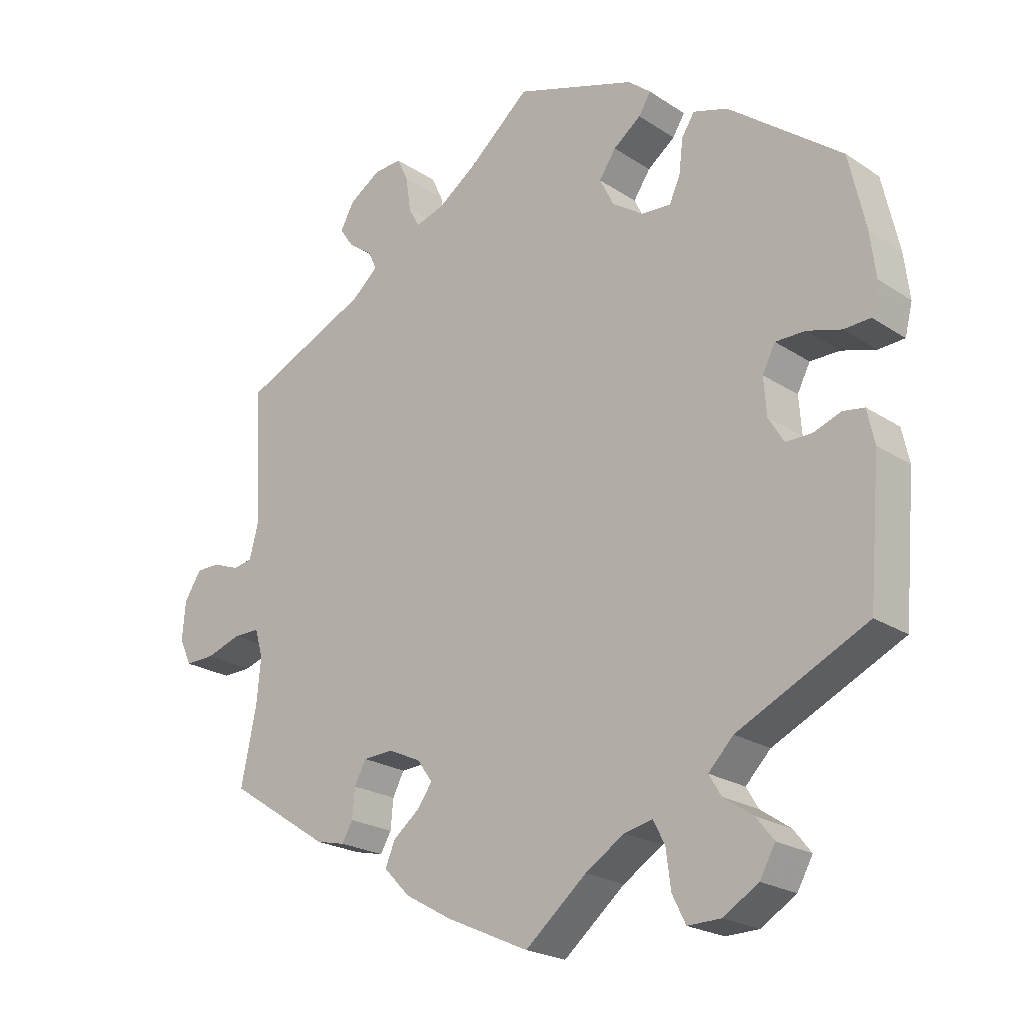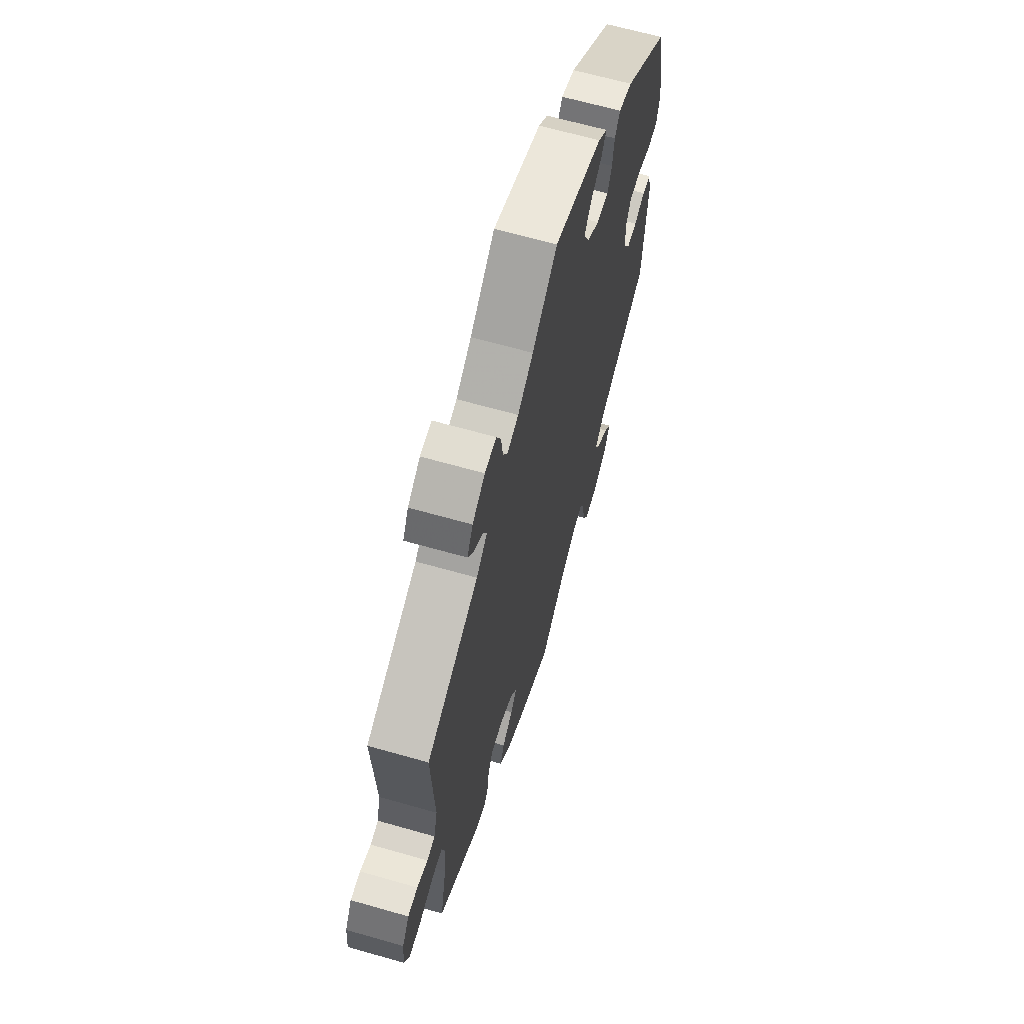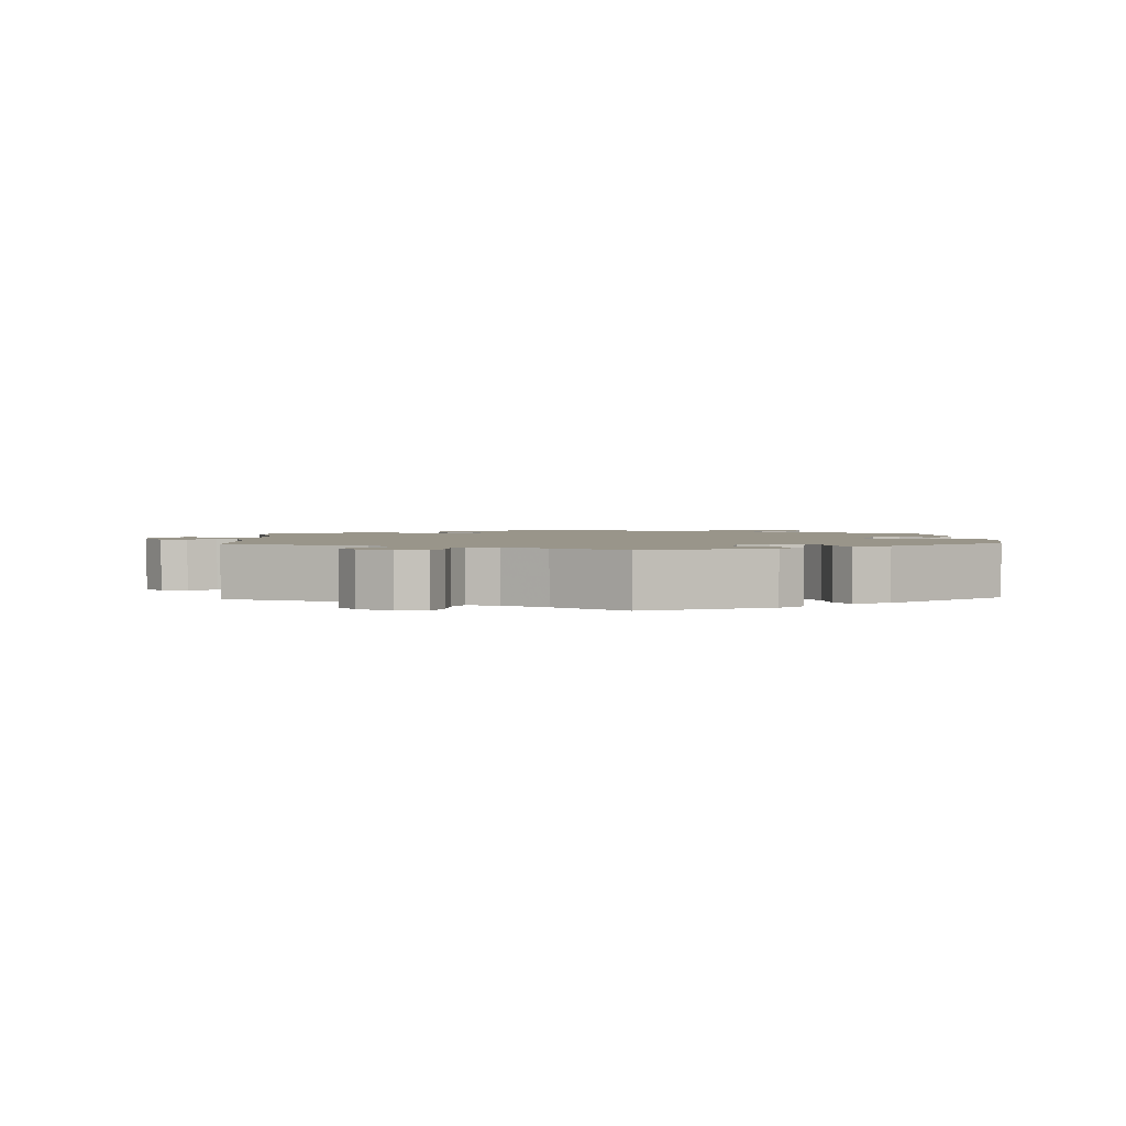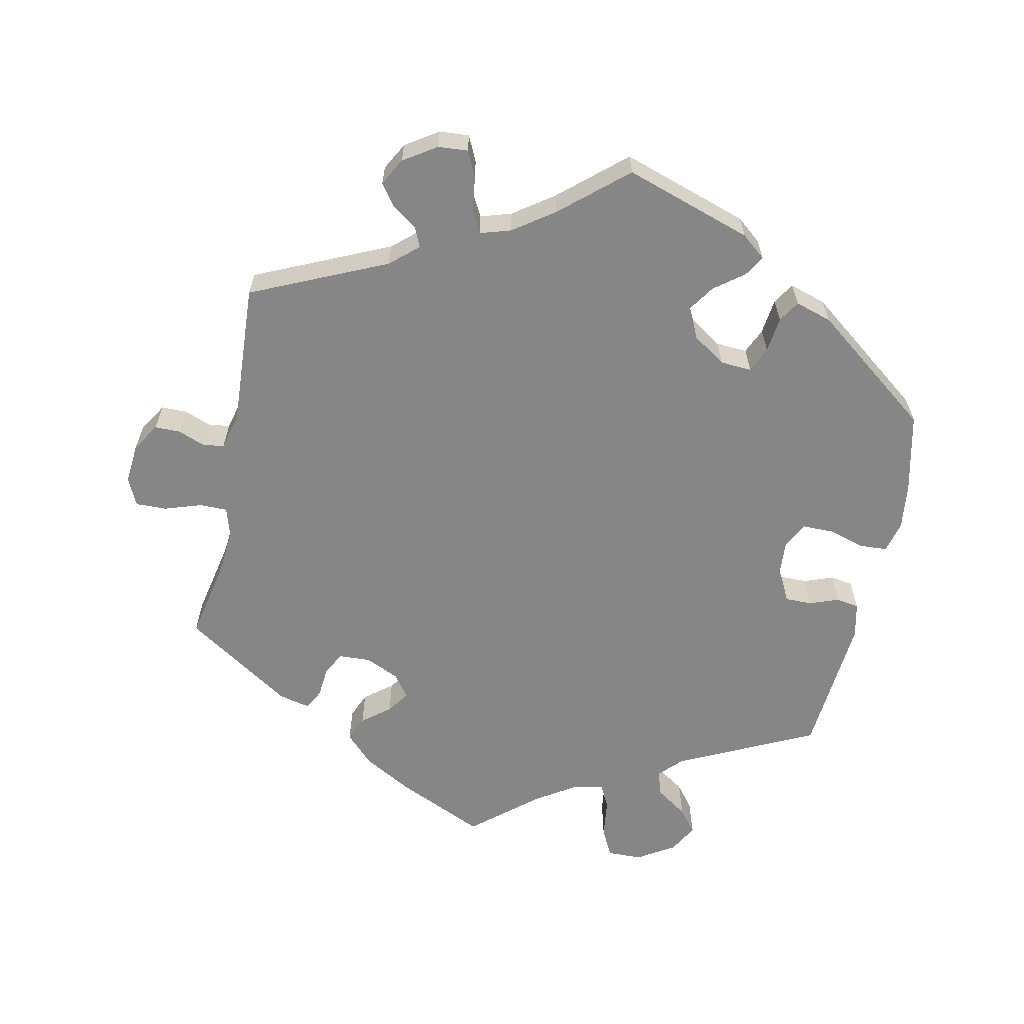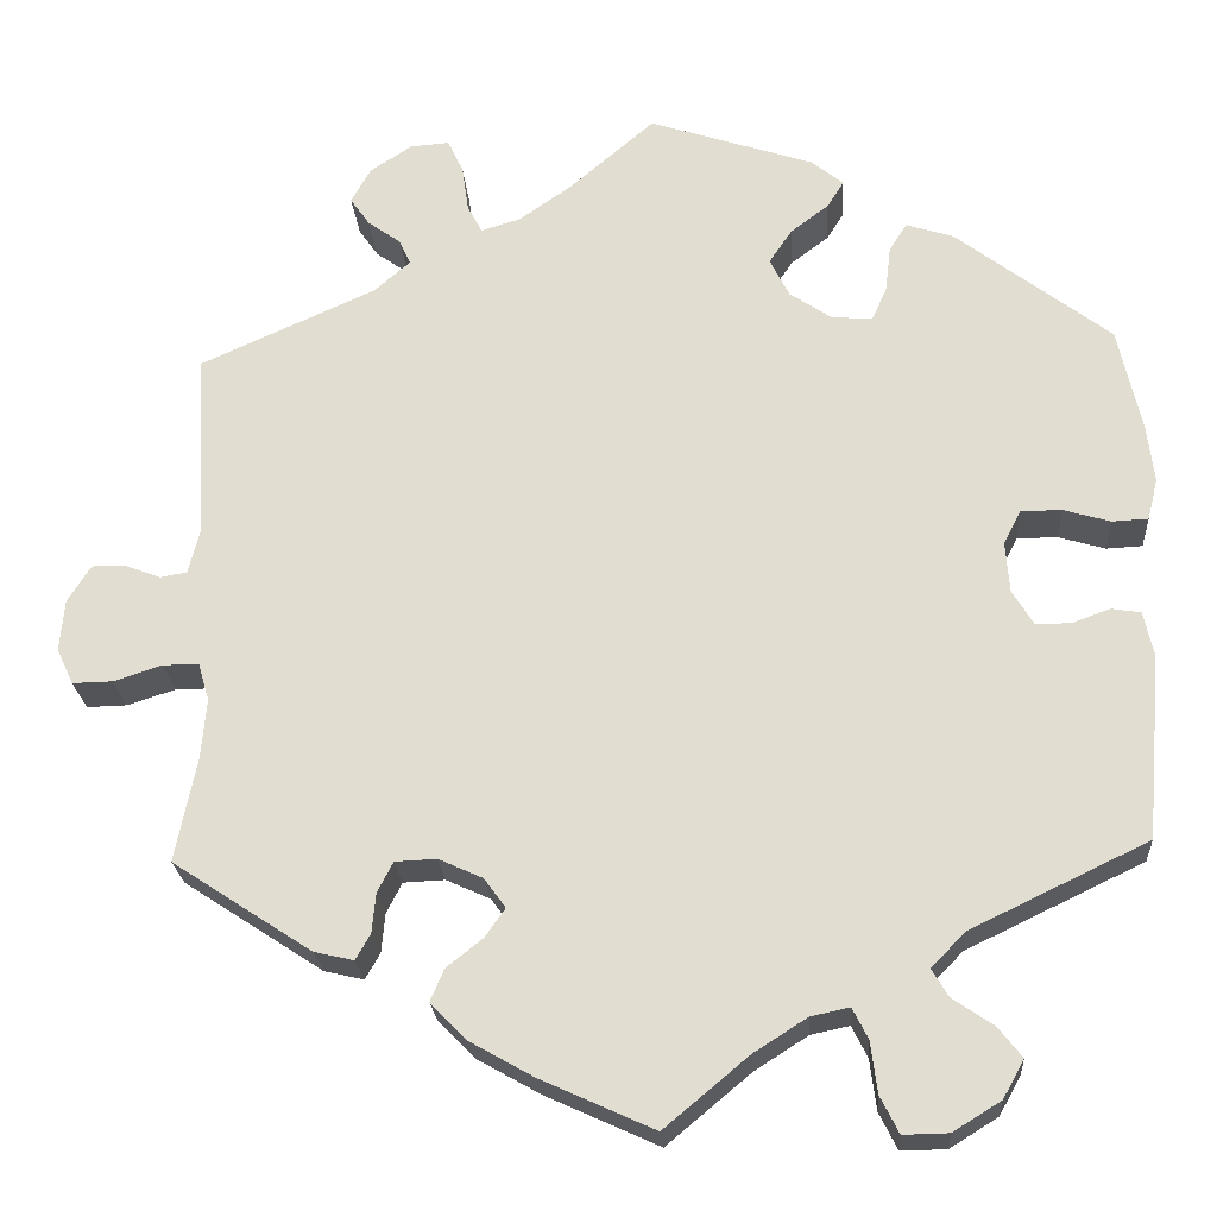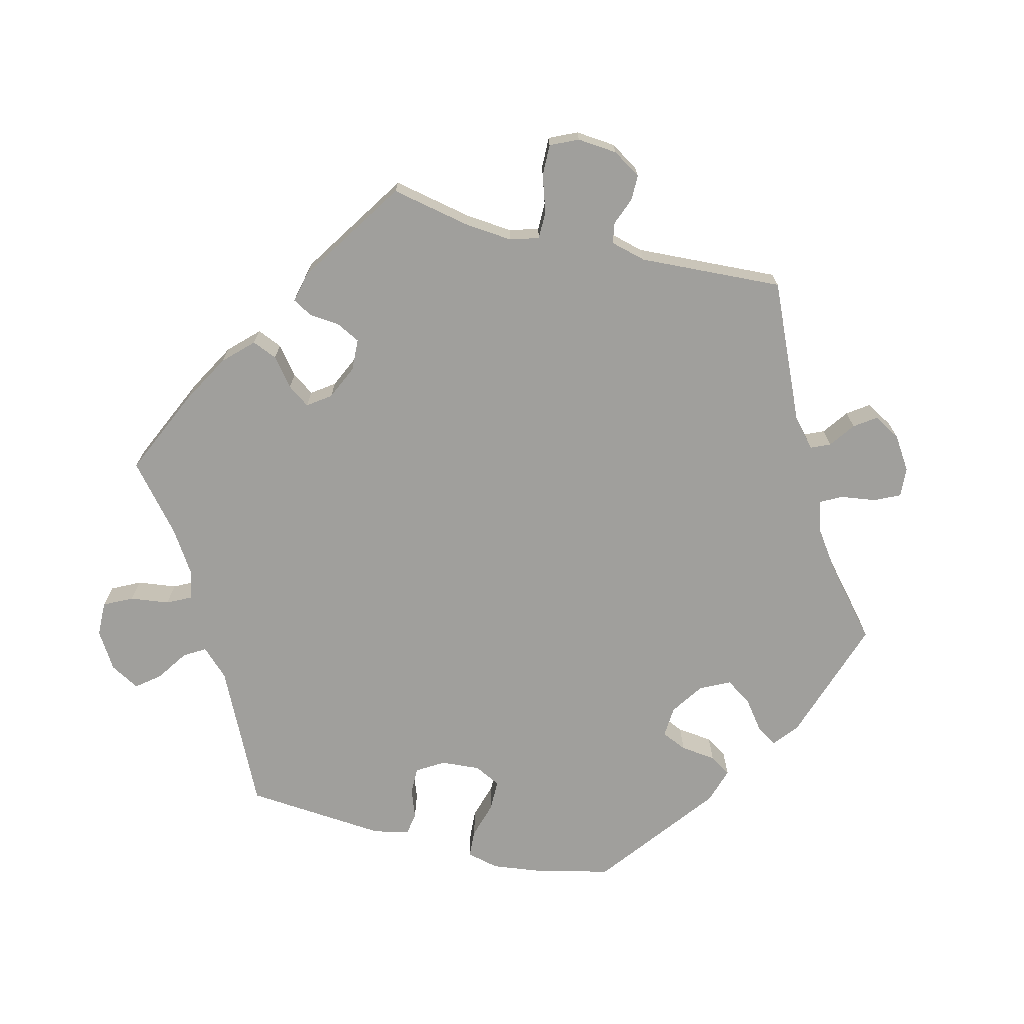
<metadata>
{"format":"obj","ext":"obj","renderer":"f3d","projection":"perspective","resolution":1024,"background":"white","views":[{"elev":-22.2,"azim":41.5,"up":"+Z"},{"elev":64.6,"azim":-73.9,"up":"+Z"},{"elev":2.0,"azim":-2.7,"up":"+Y"},{"elev":-62.1,"azim":-11.7,"up":"+Y"},{"elev":-23.1,"azim":3.9,"up":"+Z"},{"elev":-71.2,"azim":-103.9,"up":"+Y"}]}
</metadata>
<code>
v 0.179 0.07 0.519
v 0.213 0.07 0.491
v 0.195 0.07 0.462
v 0.154 0.07 0.431
v 0.129 0.07 0.394
v 0.15 0.07 0.352
v 0.196 0.07 0.321
v 0.24 0.07 0.318
v 0.256 0.07 0.354
v 0.262 0.07 0.404
v 0.281 0.07 0.434
v 0.332 0.07 0.418
v 0.5 0.07 0.289
v 0.525 0.07 0.178
v 0.533 0.07 0.113
v 0.522 0.07 0.068
v 0.483 0.07 0.066
v 0.432 0.07 0.081
v 0.388 0.07 0.081
v 0.369 0.07 0.044
v 0.373 0.07 -0.011
v 0.396 0.07 -0.049
v 0.434 0.07 -0.049
v 0.475 0.07 -0.034
v 0.507 0.07 -0.039
v 0.518 0.07 -0.089
v 0.501 0.07 -0.288
v 0.309 0.07 -0.38
v 0.272 0.07 -0.418
v 0.29 0.07 -0.448
v 0.334 0.07 -0.478
v 0.36 0.07 -0.511
v 0.337 0.07 -0.552
v 0.285 0.07 -0.584
v 0.236 0.07 -0.585
v 0.216 0.07 -0.545
v 0.209 0.07 -0.49
v 0.192 0.07 -0.456
v 0.15 0.07 -0.465
v 0.092 0.07 -0.502
v 0.001 0.07 -0.578
v -0.122 0.07 -0.522
v -0.191 0.07 -0.483
v -0.23 0.07 -0.443
v -0.215 0.07 -0.408
v -0.176 0.07 -0.377
v -0.154 0.07 -0.346
v -0.177 0.07 -0.314
v -0.225 0.07 -0.292
v -0.27 0.07 -0.294
v -0.287 0.07 -0.327
v -0.291 0.07 -0.37
v -0.307 0.07 -0.398
v -0.35 0.07 -0.388
v -0.501 0.07 -0.289
v -0.478 0.07 -0.177
v -0.472 0.07 -0.111
v -0.484 0.07 -0.07
v -0.523 0.07 -0.07
v -0.575 0.07 -0.087
v -0.619 0.07 -0.088
v -0.637 0.07 -0.049
v -0.632 0.07 0.007
v -0.607 0.07 0.047
v -0.571 0.07 0.047
v -0.532 0.07 0.032
v -0.503 0.07 0.037
v -0.49 0.07 0.087
v -0.501 0.07 0.289
v -0.311 0.07 0.374
v -0.272 0.07 0.408
v -0.284 0.07 0.435
v -0.32 0.07 0.461
v -0.341 0.07 0.491
v -0.32 0.07 0.529
v -0.274 0.07 0.559
v -0.232 0.07 0.562
v -0.215 0.07 0.526
v -0.208 0.07 0.476
v -0.192 0.07 0.446
v -0.149 0.07 0.459
v -0.092 0.07 0.499
v 0 0.07 0.578
v 0.179 0 0.519
v 0.213 0 0.491
v 0.195 0 0.462
v 0.154 0 0.431
v 0.129 0 0.394
v 0.15 0 0.352
v 0.196 0 0.321
v 0.24 0 0.318
v 0.256 0 0.354
v 0.262 0 0.404
v 0.281 0 0.434
v 0.332 0 0.418
v 0.5 0 0.289
v 0.525 0 0.178
v 0.533 0 0.113
v 0.522 0 0.068
v 0.483 0 0.066
v 0.432 0 0.081
v 0.388 0 0.081
v 0.369 0 0.044
v 0.373 0 -0.011
v 0.396 0 -0.049
v 0.434 0 -0.049
v 0.475 0 -0.034
v 0.507 0 -0.039
v 0.518 0 -0.089
v 0.501 0 -0.288
v 0.309 0 -0.38
v 0.272 0 -0.418
v 0.29 0 -0.448
v 0.334 0 -0.478
v 0.36 0 -0.511
v 0.337 0 -0.552
v 0.285 0 -0.584
v 0.236 0 -0.585
v 0.216 0 -0.545
v 0.209 0 -0.49
v 0.192 0 -0.456
v 0.15 0 -0.465
v 0.092 0 -0.502
v 0.001 0 -0.578
v -0.122 0 -0.522
v -0.191 0 -0.483
v -0.23 0 -0.443
v -0.215 0 -0.408
v -0.176 0 -0.377
v -0.154 0 -0.346
v -0.177 0 -0.314
v -0.225 0 -0.292
v -0.27 0 -0.294
v -0.287 0 -0.327
v -0.291 0 -0.37
v -0.307 0 -0.398
v -0.35 0 -0.388
v -0.501 0 -0.289
v -0.478 0 -0.177
v -0.472 0 -0.111
v -0.484 0 -0.07
v -0.523 0 -0.07
v -0.575 0 -0.087
v -0.619 0 -0.088
v -0.637 0 -0.049
v -0.632 0 0.007
v -0.607 0 0.047
v -0.571 0 0.047
v -0.532 0 0.032
v -0.503 0 0.037
v -0.49 0 0.087
v -0.501 0 0.289
v -0.311 0 0.374
v -0.272 0 0.408
v -0.284 0 0.435
v -0.32 0 0.461
v -0.341 0 0.491
v -0.32 0 0.529
v -0.274 0 0.559
v -0.232 0 0.562
v -0.215 0 0.526
v -0.208 0 0.476
v -0.192 0 0.446
v -0.149 0 0.459
v -0.092 0 0.499
v 0 0 0.578
f 82 83 1 2
f 81 82 2 3
f 80 81 3 4
f 76 77 78 79
f 76 79 80
f 75 76 80
f 72 73 74 75
f 71 72 75 80
f 70 71 80 4
f 68 69 70 4
f 63 64 65 66
f 63 66 67
f 62 63 67
f 59 60 61 62
f 58 59 62 67
f 57 58 67 68
f 53 54 55 56
f 51 52 53 56
f 50 51 56 57
f 49 50 57 68
f 43 44 45 46
f 43 46 47
f 40 41 42 43
f 39 40 43 47
f 38 39 47 48
f 34 35 36 37
f 34 37 38
f 33 34 38
f 30 31 32 33
f 29 30 33 38
f 28 29 38 48
f 23 24 25 26
f 22 23 26 27
f 21 22 27 28
f 15 16 17 18
f 15 18 19
f 14 15 19
f 13 14 19
f 12 13 19
f 9 10 11 12
f 8 9 12 19
f 7 8 19 20
f 68 4 5
f 68 5 6
f 28 48 49 68
f 20 21 28 68
f 6 7 20 68
f 85 84 166 165
f 86 85 165 164
f 87 86 164 163
f 162 161 160 159
f 163 162 159
f 163 159 158
f 158 157 156 155
f 163 158 155 154
f 87 163 154 153
f 87 153 152 151
f 149 148 147 146
f 150 149 146
f 150 146 145
f 145 144 143 142
f 150 145 142 141
f 151 150 141 140
f 139 138 137 136
f 139 136 135 134
f 140 139 134 133
f 151 140 133 132
f 129 128 127 126
f 130 129 126
f 126 125 124 123
f 130 126 123 122
f 131 130 122 121
f 120 119 118 117
f 121 120 117
f 121 117 116
f 116 115 114 113
f 121 116 113 112
f 131 121 112 111
f 109 108 107 106
f 110 109 106 105
f 111 110 105 104
f 101 100 99 98
f 102 101 98
f 102 98 97
f 102 97 96
f 102 96 95
f 95 94 93 92
f 102 95 92 91
f 103 102 91 90
f 88 87 151
f 89 88 151
f 151 132 131 111
f 151 111 104 103
f 151 103 90 89
f 1 84 85 2
f 2 85 86 3
f 3 86 87 4
f 4 87 88 5
f 5 88 89 6
f 6 89 90 7
f 7 90 91 8
f 8 91 92 9
f 9 92 93 10
f 10 93 94 11
f 11 94 95 12
f 12 95 96 13
f 13 96 97 14
f 14 97 98 15
f 15 98 99 16
f 16 99 100 17
f 17 100 101 18
f 18 101 102 19
f 19 102 103 20
f 20 103 104 21
f 21 104 105 22
f 22 105 106 23
f 23 106 107 24
f 24 107 108 25
f 25 108 109 26
f 26 109 110 27
f 27 110 111 28
f 28 111 112 29
f 29 112 113 30
f 30 113 114 31
f 31 114 115 32
f 32 115 116 33
f 33 116 117 34
f 34 117 118 35
f 35 118 119 36
f 36 119 120 37
f 37 120 121 38
f 38 121 122 39
f 39 122 123 40
f 40 123 124 41
f 41 124 125 42
f 42 125 126 43
f 43 126 127 44
f 44 127 128 45
f 45 128 129 46
f 46 129 130 47
f 47 130 131 48
f 48 131 132 49
f 49 132 133 50
f 50 133 134 51
f 51 134 135 52
f 52 135 136 53
f 53 136 137 54
f 54 137 138 55
f 55 138 139 56
f 56 139 140 57
f 57 140 141 58
f 58 141 142 59
f 59 142 143 60
f 60 143 144 61
f 61 144 145 62
f 62 145 146 63
f 63 146 147 64
f 64 147 148 65
f 65 148 149 66
f 66 149 150 67
f 67 150 151 68
f 68 151 152 69
f 69 152 153 70
f 70 153 154 71
f 71 154 155 72
f 72 155 156 73
f 73 156 157 74
f 74 157 158 75
f 75 158 159 76
f 76 159 160 77
f 77 160 161 78
f 78 161 162 79
f 79 162 163 80
f 80 163 164 81
f 81 164 165 82
f 82 165 166 83
f 83 166 84 1

</code>
